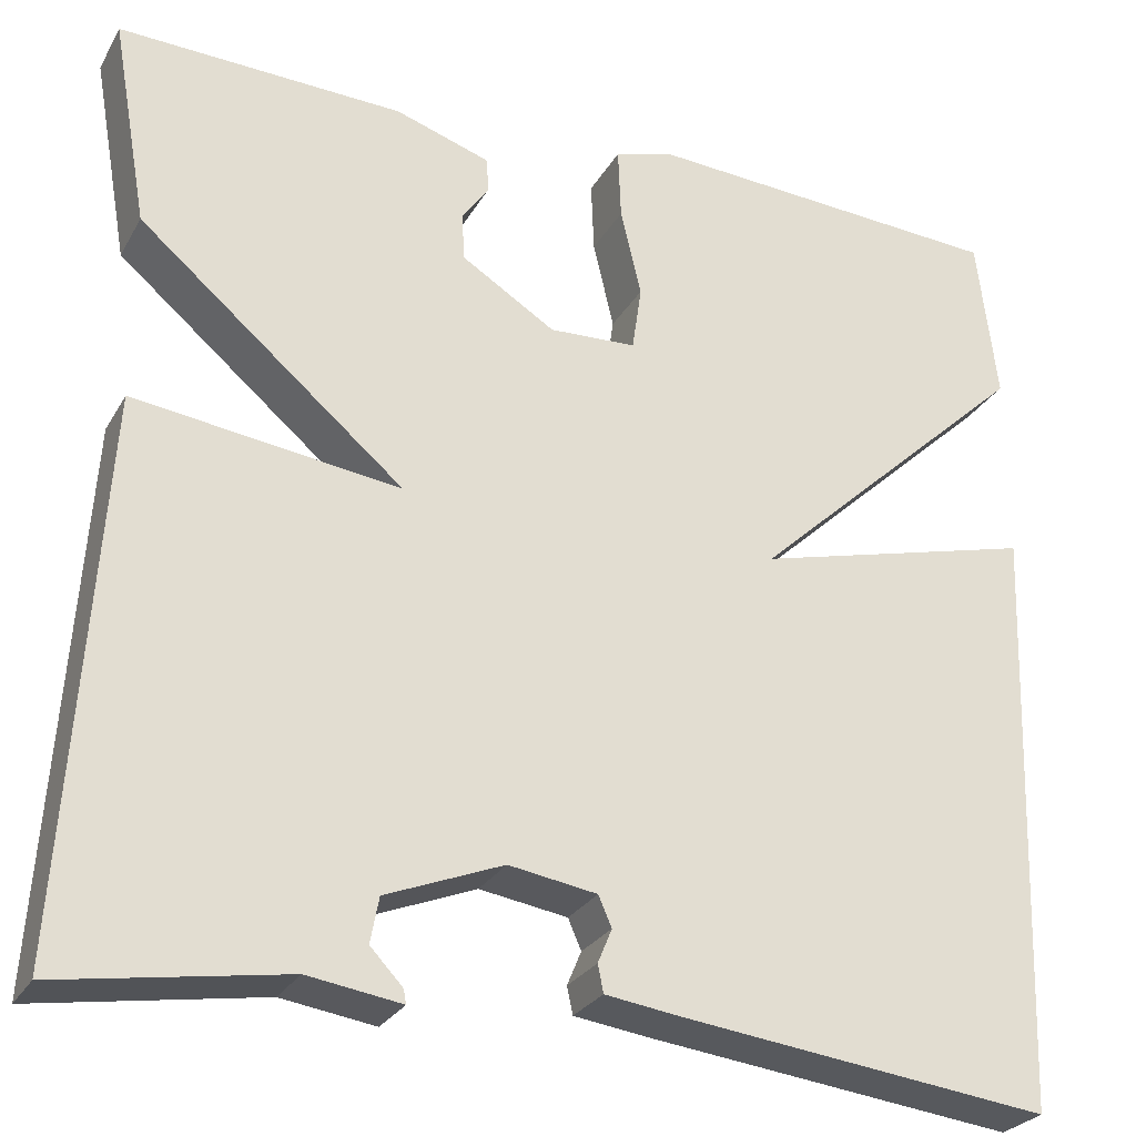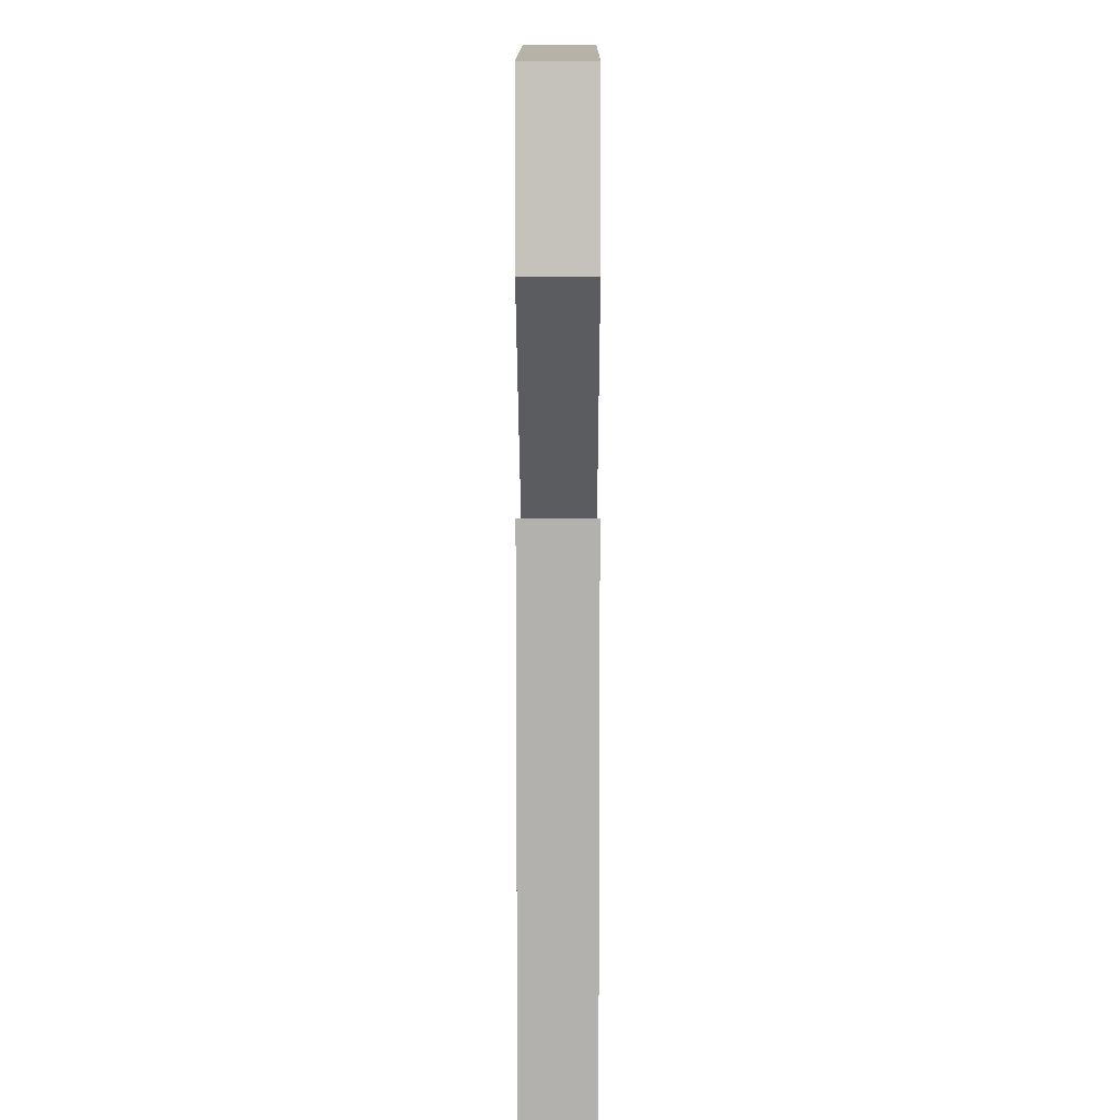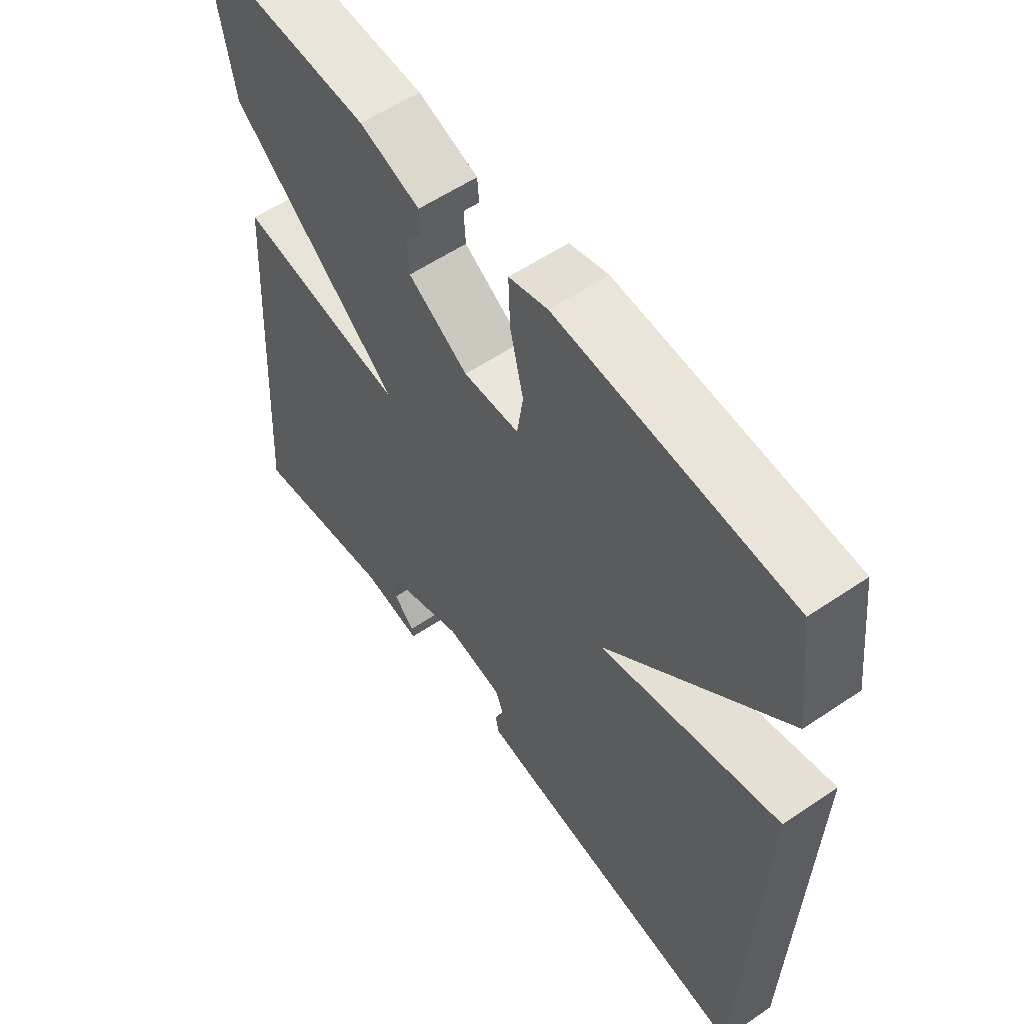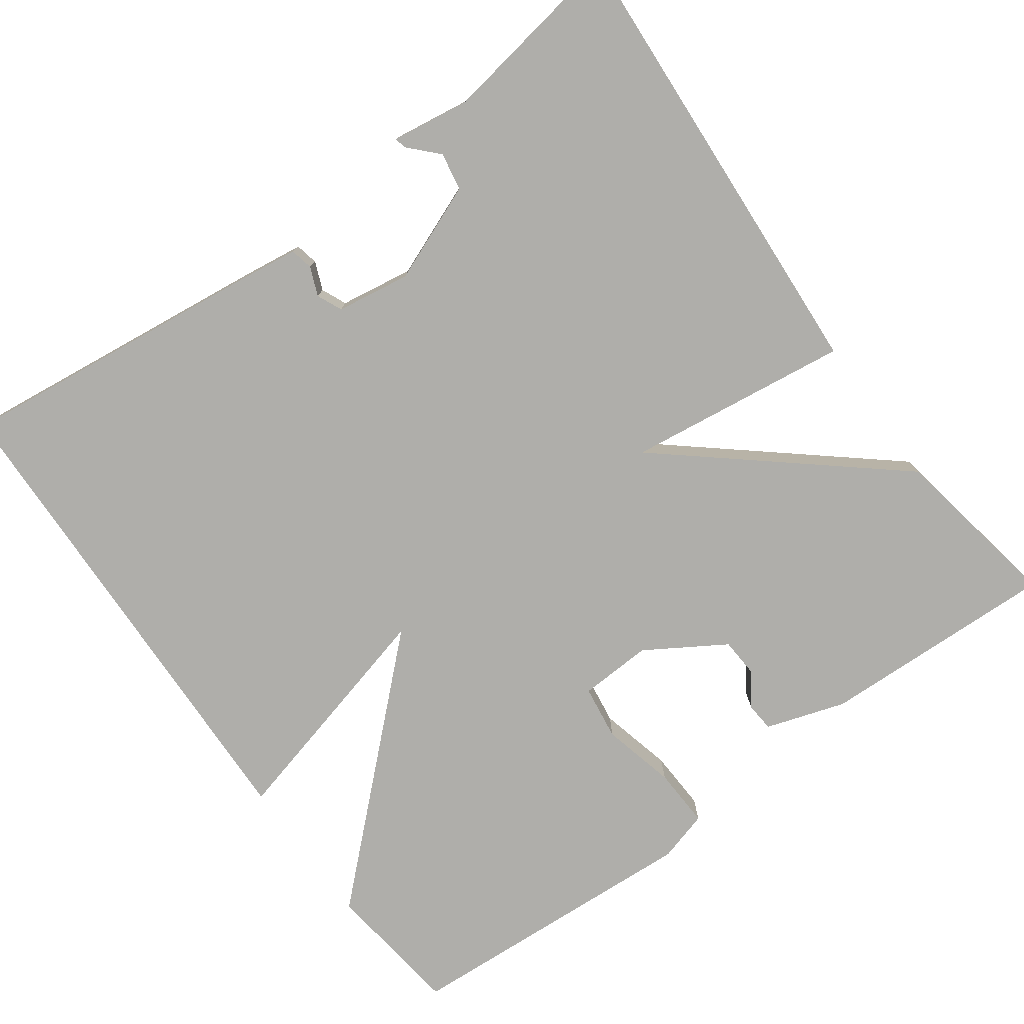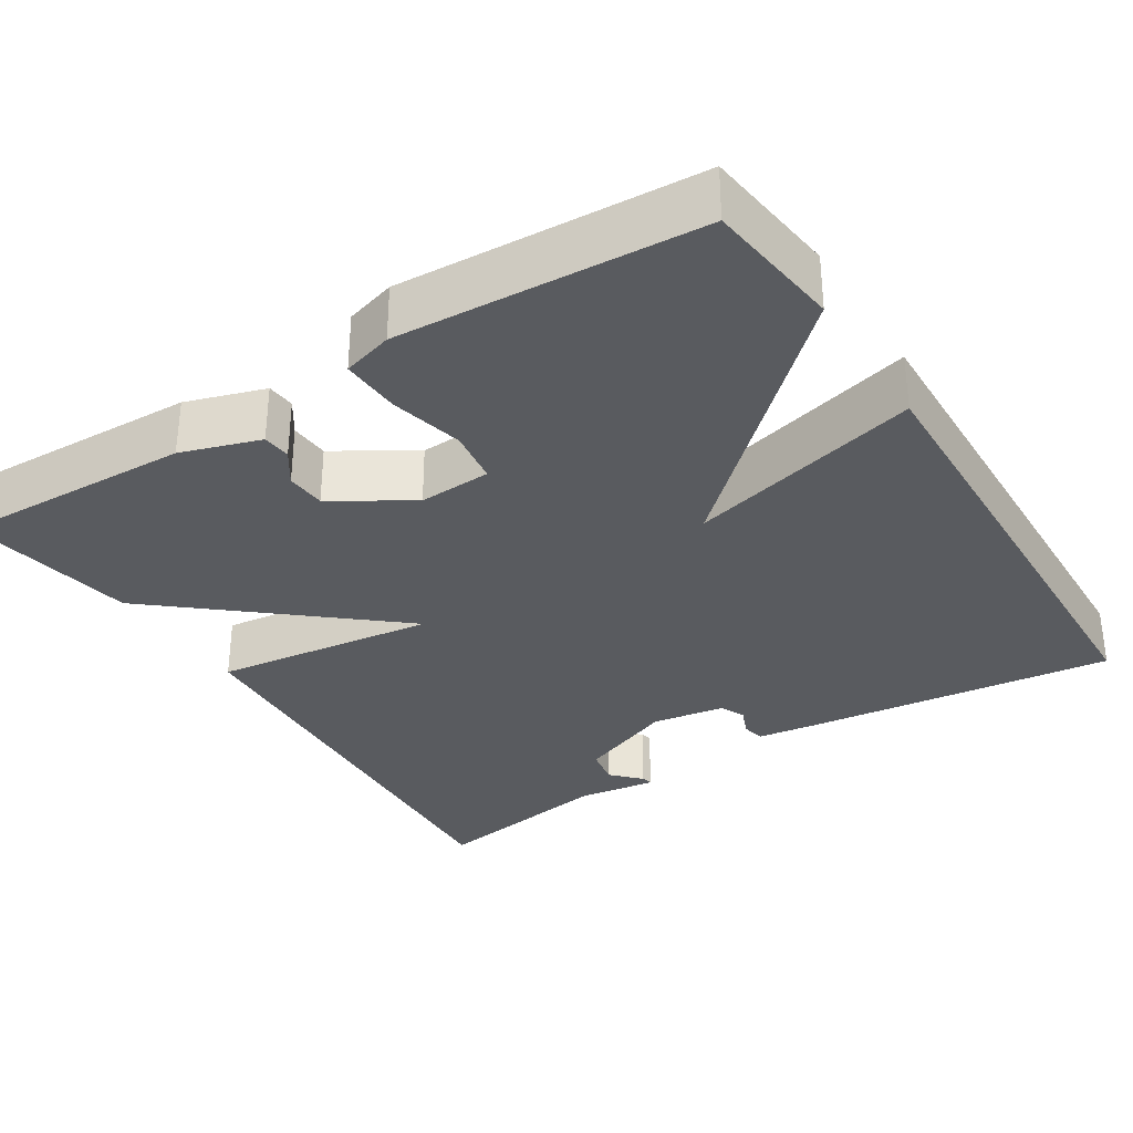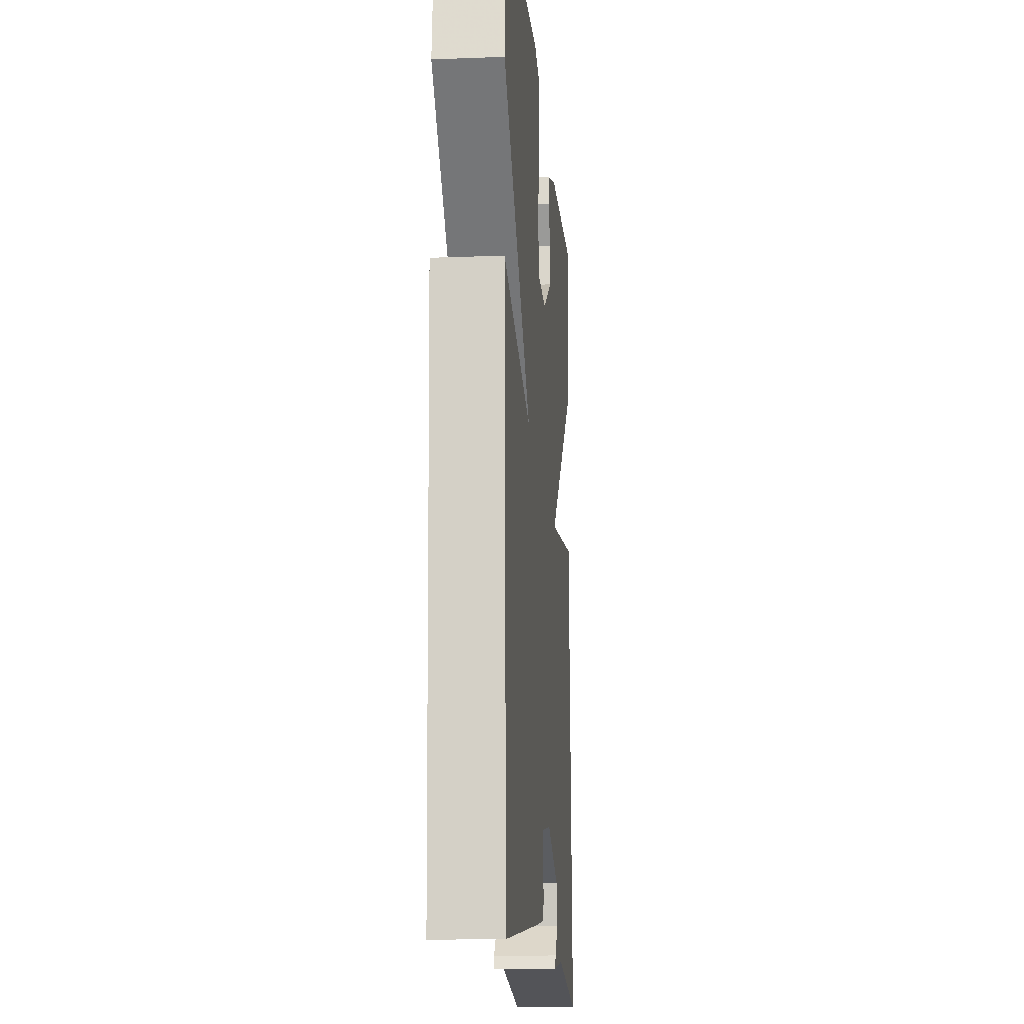
<metadata>
{"format":"obj","ext":"obj","renderer":"f3d","projection":"perspective","resolution":1024,"background":"white","views":[{"elev":-27.0,"azim":-24.0,"up":"+Z"},{"elev":8.8,"azim":90.2,"up":"+Z"},{"elev":57.3,"azim":54.8,"up":"+Z"},{"elev":-77.6,"azim":-143.8,"up":"+Y"},{"elev":-32.6,"azim":32.6,"up":"+Y"},{"elev":-14.5,"azim":94.7,"up":"+Z"}]}
</metadata>
<code>
v 0.5 0.07 -0.5
v 0.109 0.07 -0.452
v 0.031 0.07 -0.441
v 0.025 0.07 -0.412
v 0.04 0.07 -0.376
v 0.026 0.07 -0.344
v -0.067 0.07 -0.329
v -0.191 0.07 -0.378
v -0.2 0.07 -0.426
v -0.166 0.07 -0.462
v -0.163 0.07 -0.477
v -0.262 0.07 -0.462
v -0.5 0.07 -0.5
v -0.462 0.07 0.081
v -0.181 0.07 0.043
v -0.462 0.07 0.281
v -0.5 0.07 0.5
v -0.199 0.07 0.488
v -0.099 0.07 0.455
v -0.096 0.07 0.419
v -0.125 0.07 0.377
v -0.122 0.07 0.327
v -0.023 0.07 0.265
v 0.069 0.07 0.269
v 0.079 0.07 0.338
v 0.057 0.07 0.431
v 0.054 0.07 0.507
v 0.118 0.07 0.525
v 0.5 0.07 0.5
v 0.521 0.07 0.326
v 0.224 0.07 0.051
v 0.521 0.07 0.126
v 0.5 0 -0.5
v 0.109 0 -0.452
v 0.031 0 -0.441
v 0.025 0 -0.412
v 0.04 0 -0.376
v 0.026 0 -0.344
v -0.067 0 -0.329
v -0.191 0 -0.378
v -0.2 0 -0.426
v -0.166 0 -0.462
v -0.163 0 -0.477
v -0.262 0 -0.462
v -0.5 0 -0.5
v -0.462 0 0.081
v -0.181 0 0.043
v -0.462 0 0.281
v -0.5 0 0.5
v -0.199 0 0.488
v -0.099 0 0.455
v -0.096 0 0.419
v -0.125 0 0.377
v -0.122 0 0.327
v -0.023 0 0.265
v 0.069 0 0.269
v 0.079 0 0.338
v 0.057 0 0.431
v 0.054 0 0.507
v 0.118 0 0.525
v 0.5 0 0.5
v 0.521 0 0.326
v 0.224 0 0.051
v 0.521 0 0.126
f 3 4 5
f 2 3 5
f 1 2 5
f 32 1 5
f 31 32 5
f 29 30 31
f 28 29 31
f 27 28 31
f 26 27 31
f 25 26 31
f 31 5 6
f 25 31 6
f 24 25 6
f 23 24 6 7
f 22 23 7 8
f 21 22 8 9
f 19 20 21
f 18 19 21
f 17 18 21
f 16 17 21
f 15 16 21
f 15 21 9
f 14 15 9
f 13 14 9
f 12 13 9
f 9 10 11 12
f 37 36 35
f 37 35 34
f 37 34 33
f 37 33 64
f 37 64 63
f 63 62 61
f 63 61 60
f 63 60 59
f 63 59 58
f 63 58 57
f 38 37 63
f 38 63 57
f 38 57 56
f 39 38 56 55
f 40 39 55 54
f 41 40 54 53
f 53 52 51
f 53 51 50
f 53 50 49
f 53 49 48
f 53 48 47
f 41 53 47
f 41 47 46
f 41 46 45
f 41 45 44
f 44 43 42 41
f 1 33 34 2
f 2 34 35 3
f 3 35 36 4
f 4 36 37 5
f 5 37 38 6
f 6 38 39 7
f 7 39 40 8
f 8 40 41 9
f 9 41 42 10
f 10 42 43 11
f 11 43 44 12
f 12 44 45 13
f 13 45 46 14
f 14 46 47 15
f 15 47 48 16
f 16 48 49 17
f 17 49 50 18
f 18 50 51 19
f 19 51 52 20
f 20 52 53 21
f 21 53 54 22
f 22 54 55 23
f 23 55 56 24
f 24 56 57 25
f 25 57 58 26
f 26 58 59 27
f 27 59 60 28
f 28 60 61 29
f 29 61 62 30
f 30 62 63 31
f 31 63 64 32
f 32 64 33 1

</code>
